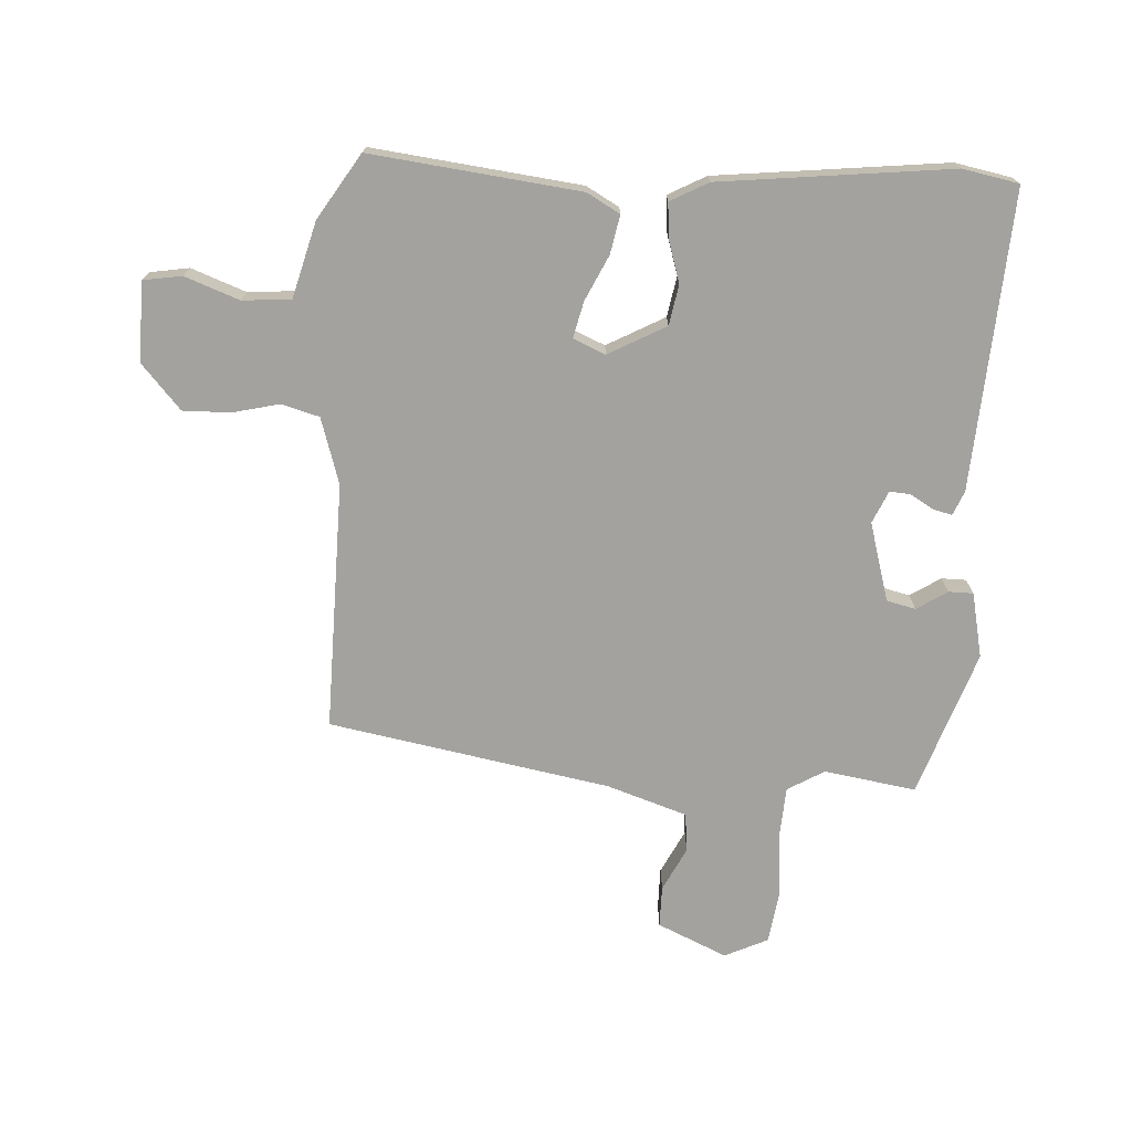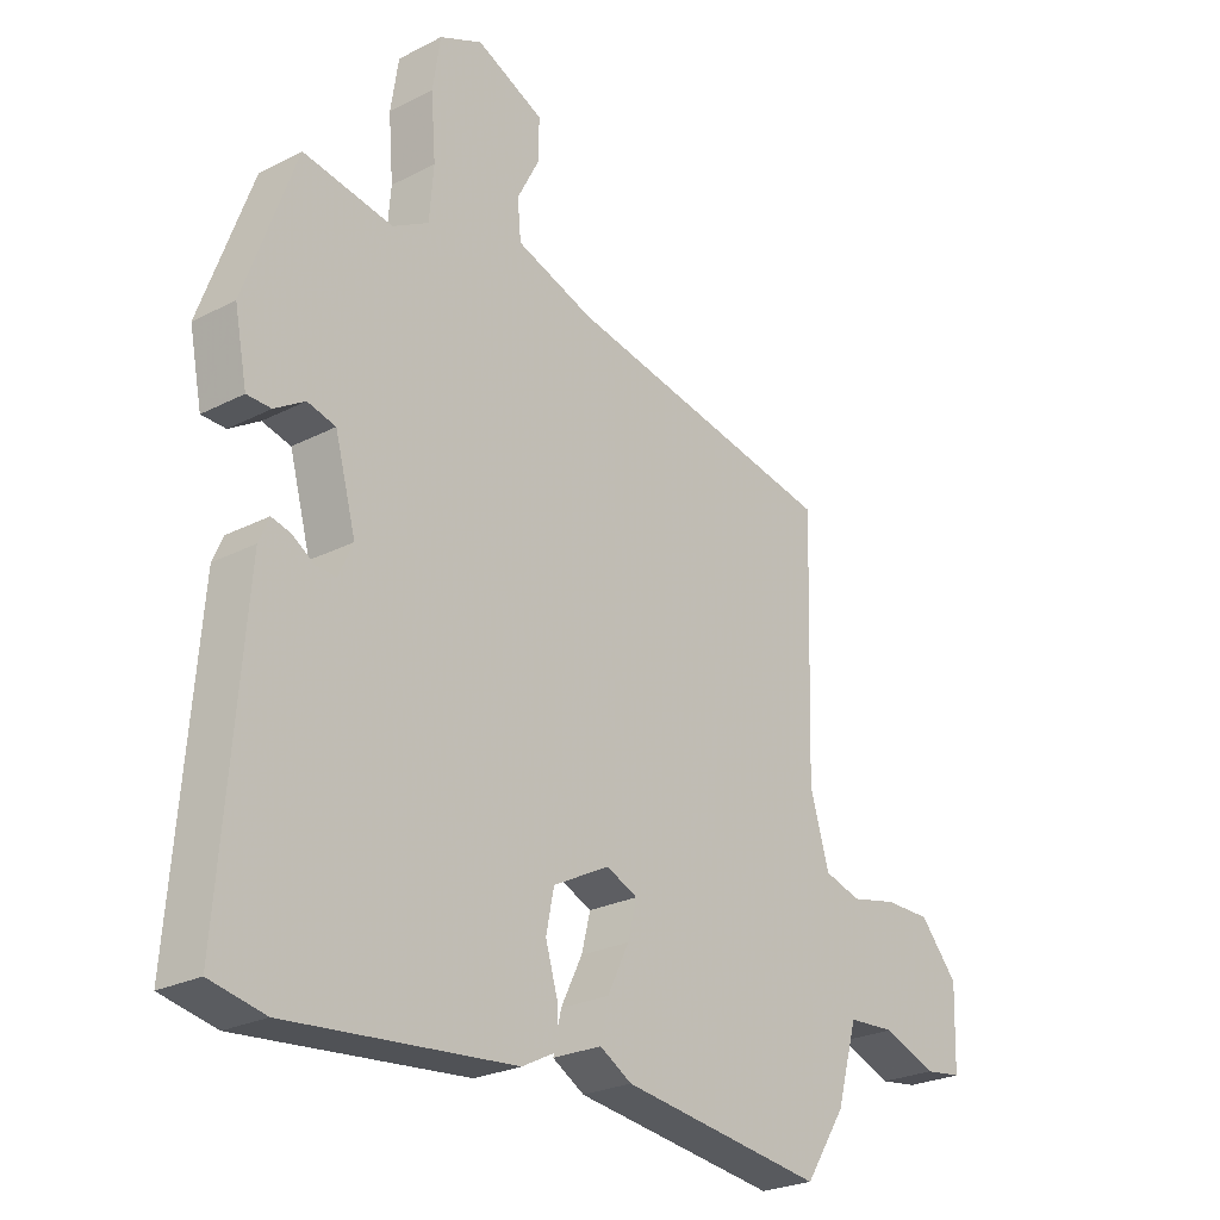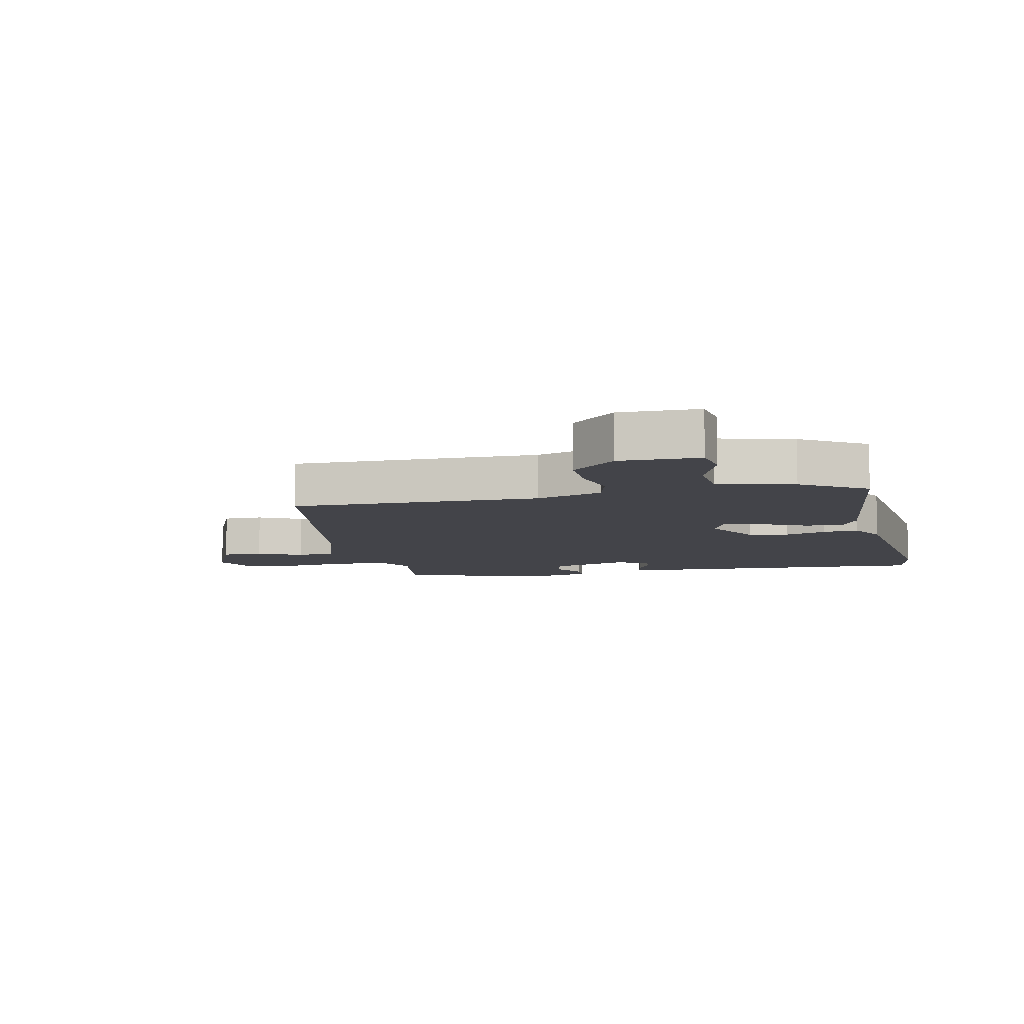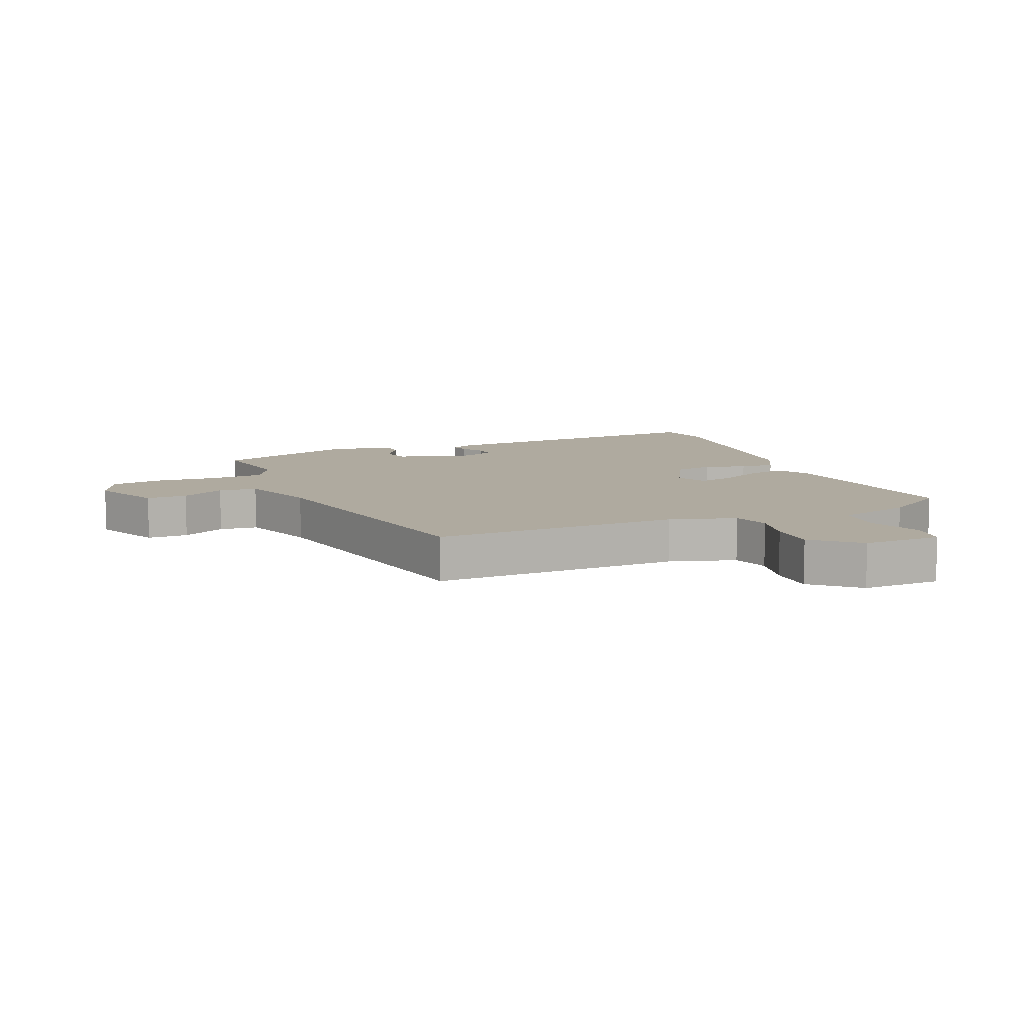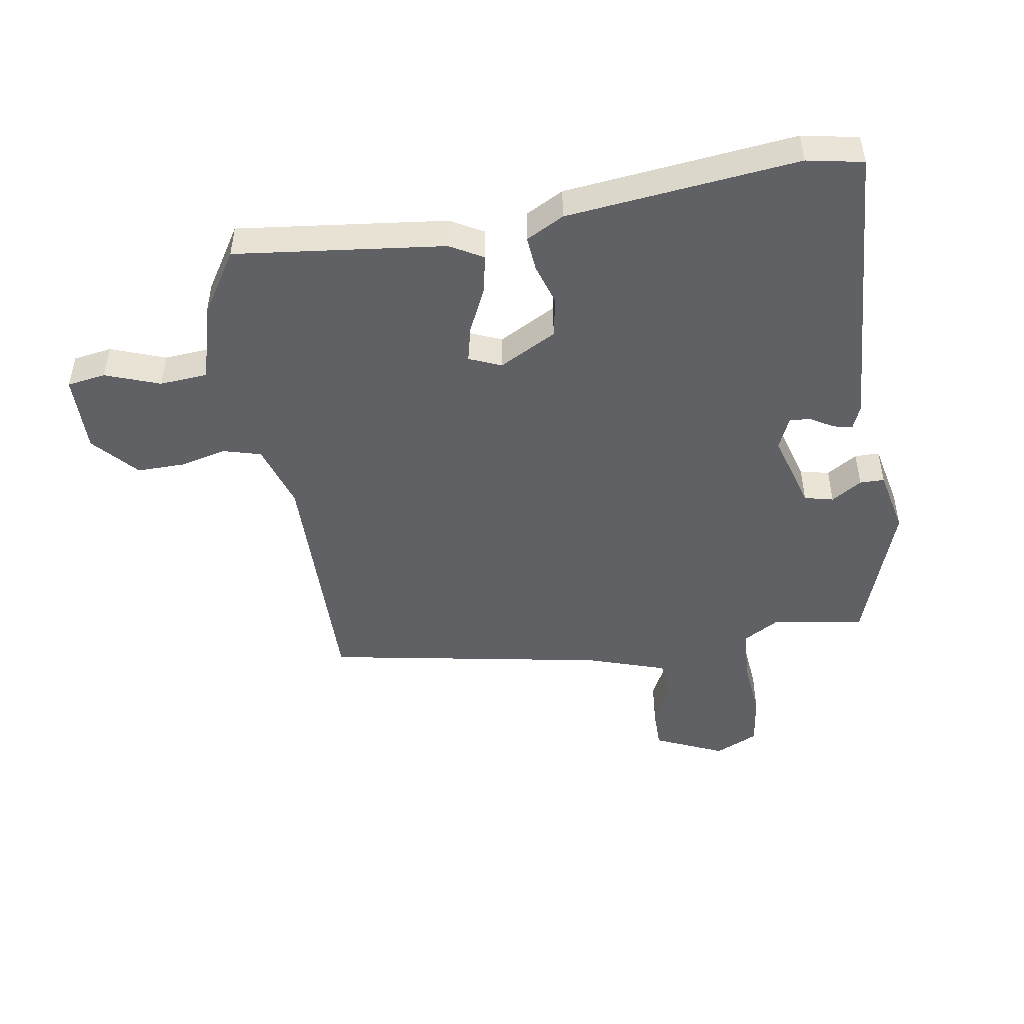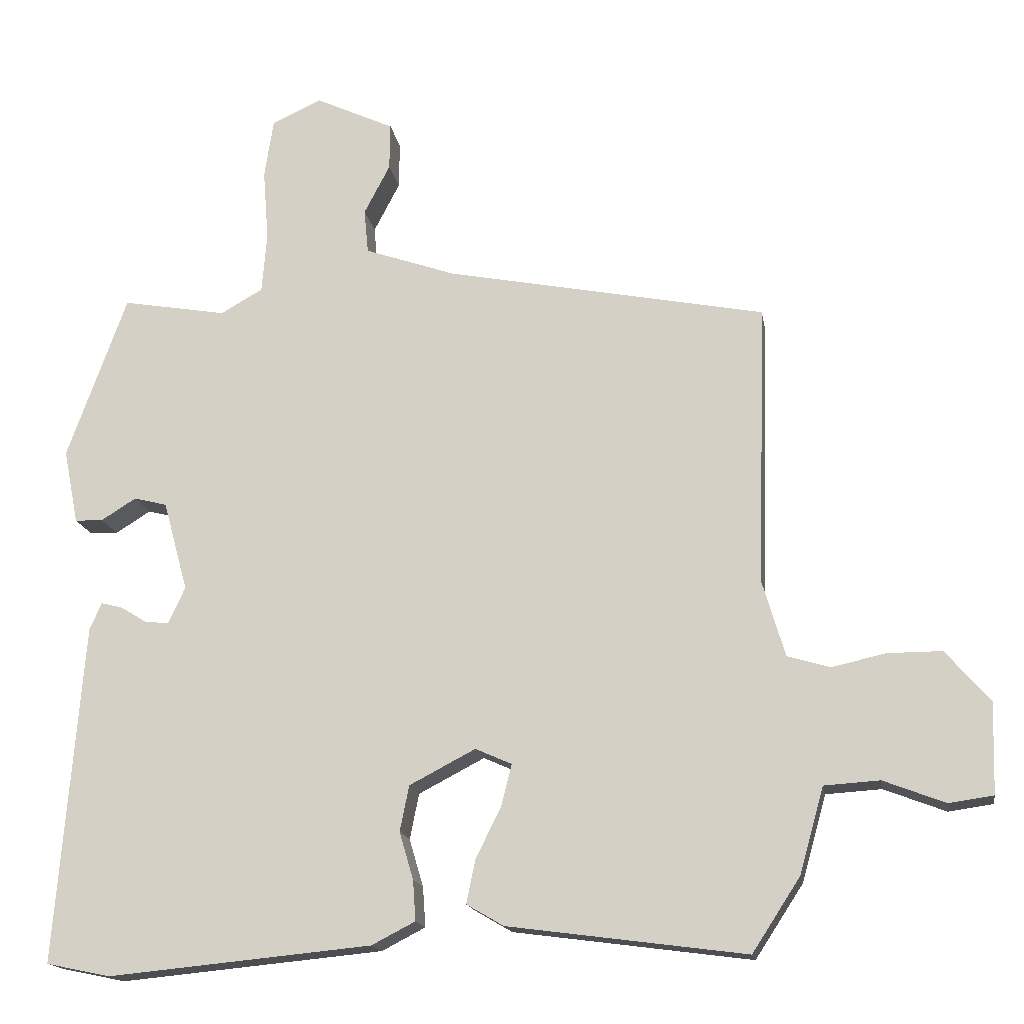
<metadata>
{"format":"obj","ext":"obj","renderer":"f3d","projection":"perspective","resolution":1024,"background":"white","views":[{"elev":-72.6,"azim":177.6,"up":"+Y"},{"elev":-25.3,"azim":-50.3,"up":"+Z"},{"elev":-8.5,"azim":103.6,"up":"+Y"},{"elev":9.4,"azim":67.7,"up":"+Y"},{"elev":-47.7,"azim":-169.9,"up":"+Y"},{"elev":-16.3,"azim":9.4,"up":"+Z"}]}
</metadata>
<code>
v 0.503 0.07 0.422
v 0.491 0.07 0.019
v 0.523 0.07 -0.089
v 0.584 0.07 -0.107
v 0.661 0.07 -0.09
v 0.738 0.07 -0.09
v 0.801 0.07 -0.163
v 0.797 0.07 -0.292
v 0.734 0.07 -0.301
v 0.646 0.07 -0.267
v 0.567 0.07 -0.272
v 0.532 0.07 -0.395
v 0.464 0.07 -0.499
v 0.125 0.07 -0.454
v 0.072 0.07 -0.423
v 0.085 0.07 -0.361
v 0.121 0.07 -0.288
v 0.136 0.07 -0.229
v 0.084 0.07 -0.206
v -0.01 0.07 -0.255
v -0.023 0.07 -0.32
v -0.003 0.07 -0.388
v 0.001 0.07 -0.445
v -0.061 0.07 -0.477
v -0.437 0.07 -0.513
v -0.528 0.07 -0.494
v -0.49 0.07 -0.011
v -0.473 0.07 0.028
v -0.442 0.07 0.02
v -0.405 0.07 -0.003
v -0.371 0.07 -0.006
v -0.347 0.07 0.046
v -0.382 0.07 0.174
v -0.429 0.07 0.186
v -0.479 0.07 0.155
v -0.519 0.07 0.156
v -0.54 0.07 0.262
v -0.455 0.07 0.497
v -0.306 0.07 0.471
v -0.246 0.07 0.505
v -0.239 0.07 0.591
v -0.247 0.07 0.693
v -0.234 0.07 0.778
v -0.163 0.07 0.81
v -0.051 0.07 0.758
v -0.052 0.07 0.691
v -0.089 0.07 0.62
v -0.083 0.07 0.557
v 0.046 0.07 0.512
v 0.503 0 0.422
v 0.491 0 0.019
v 0.523 0 -0.089
v 0.584 0 -0.107
v 0.661 0 -0.09
v 0.738 0 -0.09
v 0.801 0 -0.163
v 0.797 0 -0.292
v 0.734 0 -0.301
v 0.646 0 -0.267
v 0.567 0 -0.272
v 0.532 0 -0.395
v 0.464 0 -0.499
v 0.125 0 -0.454
v 0.072 0 -0.423
v 0.085 0 -0.361
v 0.121 0 -0.288
v 0.136 0 -0.229
v 0.084 0 -0.206
v -0.01 0 -0.255
v -0.023 0 -0.32
v -0.003 0 -0.388
v 0.001 0 -0.445
v -0.061 0 -0.477
v -0.437 0 -0.513
v -0.528 0 -0.494
v -0.49 0 -0.011
v -0.473 0 0.028
v -0.442 0 0.02
v -0.405 0 -0.003
v -0.371 0 -0.006
v -0.347 0 0.046
v -0.382 0 0.174
v -0.429 0 0.186
v -0.479 0 0.155
v -0.519 0 0.156
v -0.54 0 0.262
v -0.455 0 0.497
v -0.306 0 0.471
v -0.246 0 0.505
v -0.239 0 0.591
v -0.247 0 0.693
v -0.234 0 0.778
v -0.163 0 0.81
v -0.051 0 0.758
v -0.052 0 0.691
v -0.089 0 0.62
v -0.083 0 0.557
v 0.046 0 0.512
f 45 46 47
f 44 45 47
f 43 44 47
f 42 43 47
f 41 42 47
f 40 41 47 48
f 39 40 48 49
f 37 38 39
f 36 37 39
f 35 36 39
f 34 35 39
f 49 1 2
f 39 49 2
f 34 39 2
f 33 34 2
f 28 29 30
f 27 28 30
f 26 27 30
f 25 26 30
f 24 25 30
f 23 24 30
f 22 23 30
f 21 22 30
f 20 21 30 31
f 19 20 31 32
f 15 16 17
f 14 15 17
f 13 14 17
f 12 13 17
f 11 12 17
f 10 11 17 18
f 8 9 10
f 7 8 10
f 6 7 10
f 5 6 10
f 4 5 10
f 19 32 33
f 18 19 33
f 10 18 33
f 4 10 33
f 3 4 33
f 2 3 33
f 96 95 94
f 96 94 93
f 96 93 92
f 96 92 91
f 96 91 90
f 97 96 90 89
f 98 97 89 88
f 88 87 86
f 88 86 85
f 88 85 84
f 88 84 83
f 51 50 98
f 51 98 88
f 51 88 83
f 51 83 82
f 79 78 77
f 79 77 76
f 79 76 75
f 79 75 74
f 79 74 73
f 79 73 72
f 79 72 71
f 79 71 70
f 80 79 70 69
f 81 80 69 68
f 66 65 64
f 66 64 63
f 66 63 62
f 66 62 61
f 66 61 60
f 67 66 60 59
f 59 58 57
f 59 57 56
f 59 56 55
f 59 55 54
f 59 54 53
f 82 81 68
f 82 68 67
f 82 67 59
f 82 59 53
f 82 53 52
f 82 52 51
f 1 50 51 2
f 2 51 52 3
f 3 52 53 4
f 4 53 54 5
f 5 54 55 6
f 6 55 56 7
f 7 56 57 8
f 8 57 58 9
f 9 58 59 10
f 10 59 60 11
f 11 60 61 12
f 12 61 62 13
f 13 62 63 14
f 14 63 64 15
f 15 64 65 16
f 16 65 66 17
f 17 66 67 18
f 18 67 68 19
f 19 68 69 20
f 20 69 70 21
f 21 70 71 22
f 22 71 72 23
f 23 72 73 24
f 24 73 74 25
f 25 74 75 26
f 26 75 76 27
f 27 76 77 28
f 28 77 78 29
f 29 78 79 30
f 30 79 80 31
f 31 80 81 32
f 32 81 82 33
f 33 82 83 34
f 34 83 84 35
f 35 84 85 36
f 36 85 86 37
f 37 86 87 38
f 38 87 88 39
f 39 88 89 40
f 40 89 90 41
f 41 90 91 42
f 42 91 92 43
f 43 92 93 44
f 44 93 94 45
f 45 94 95 46
f 46 95 96 47
f 47 96 97 48
f 48 97 98 49
f 49 98 50 1

</code>
